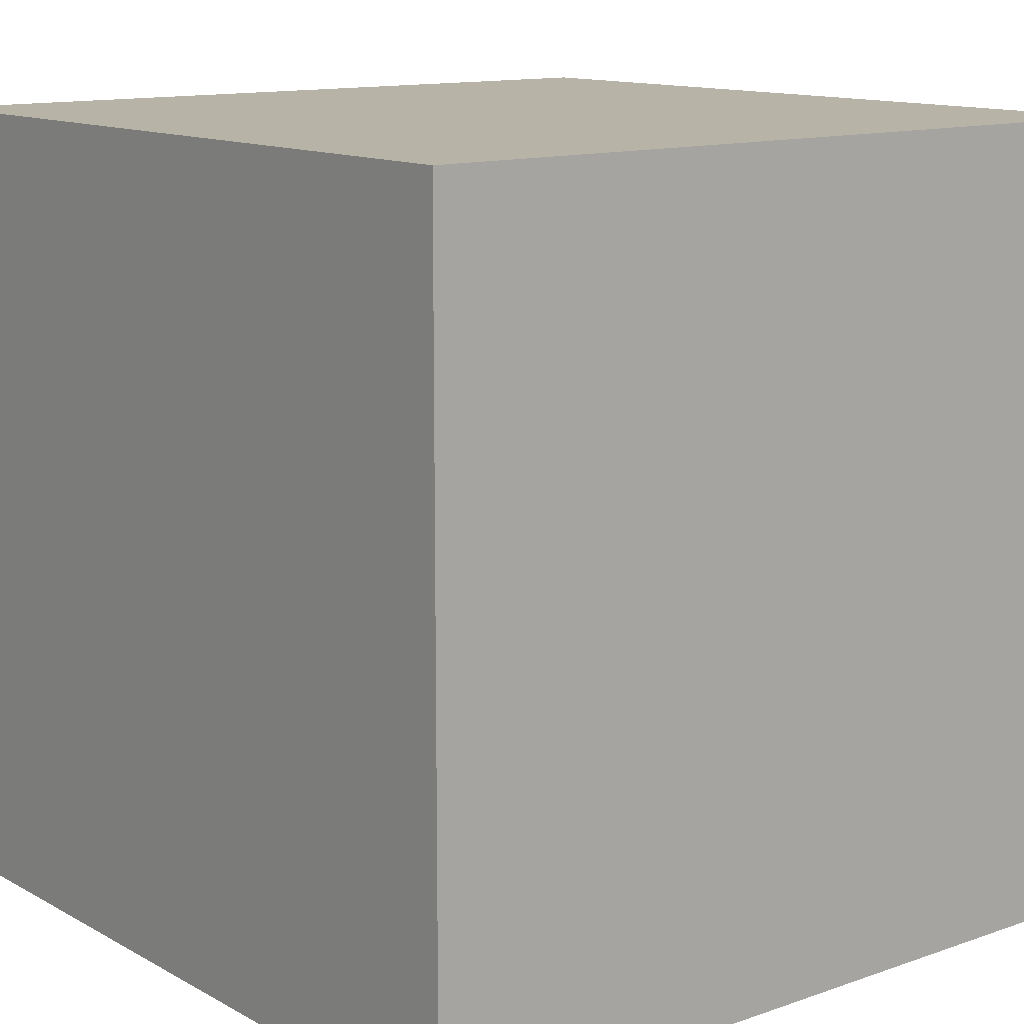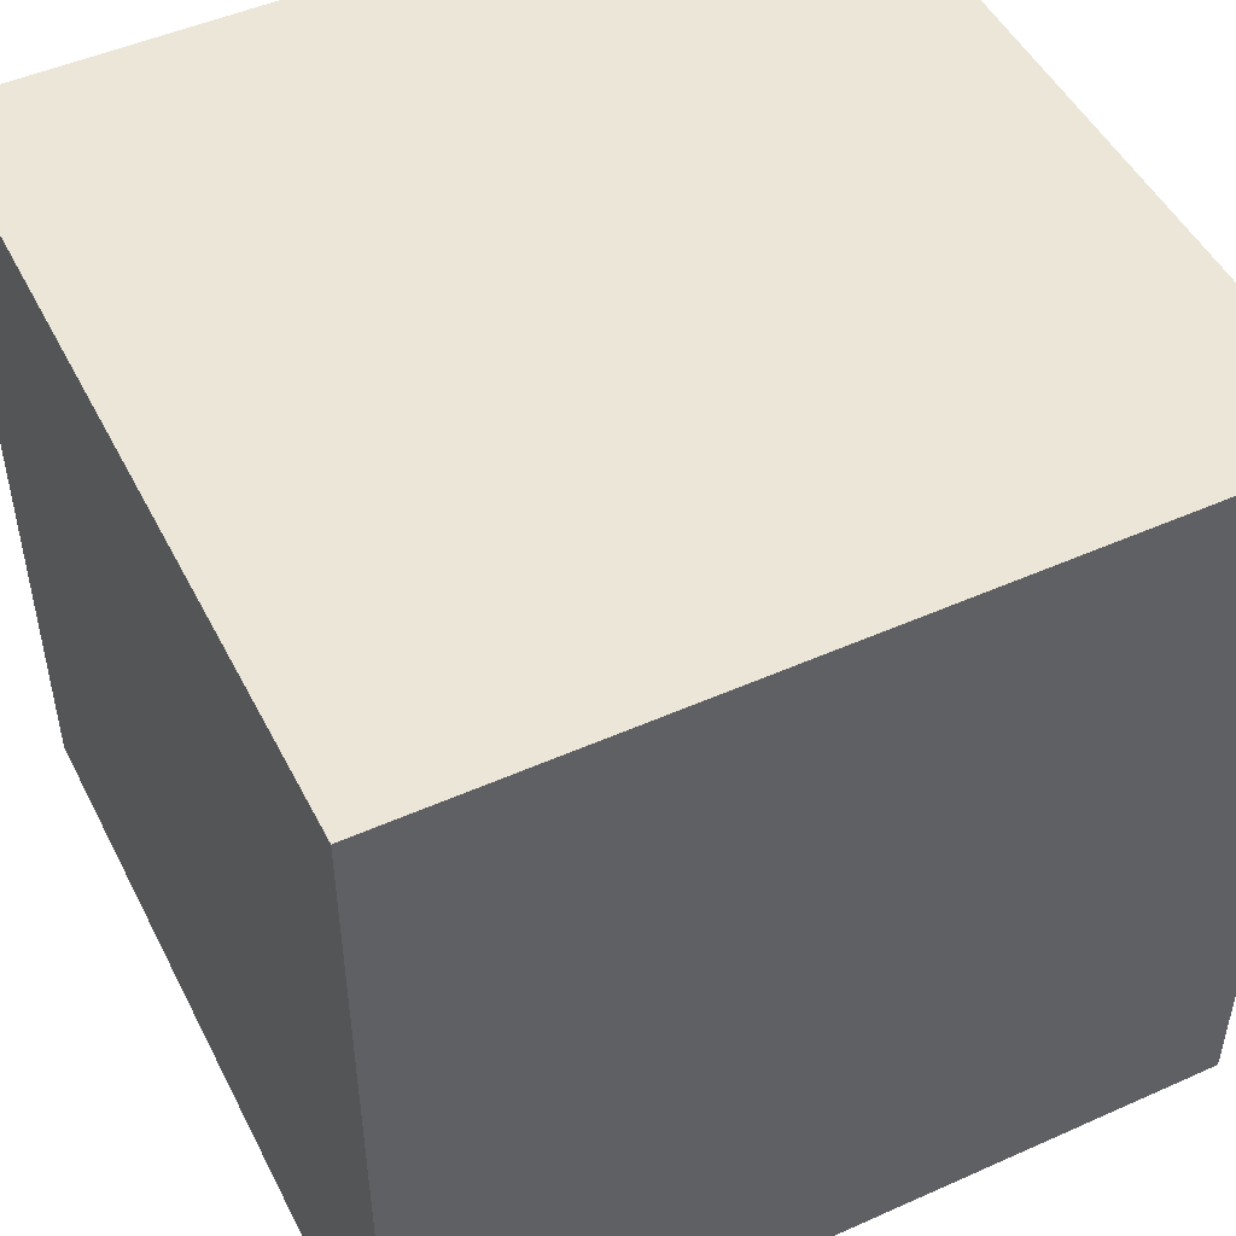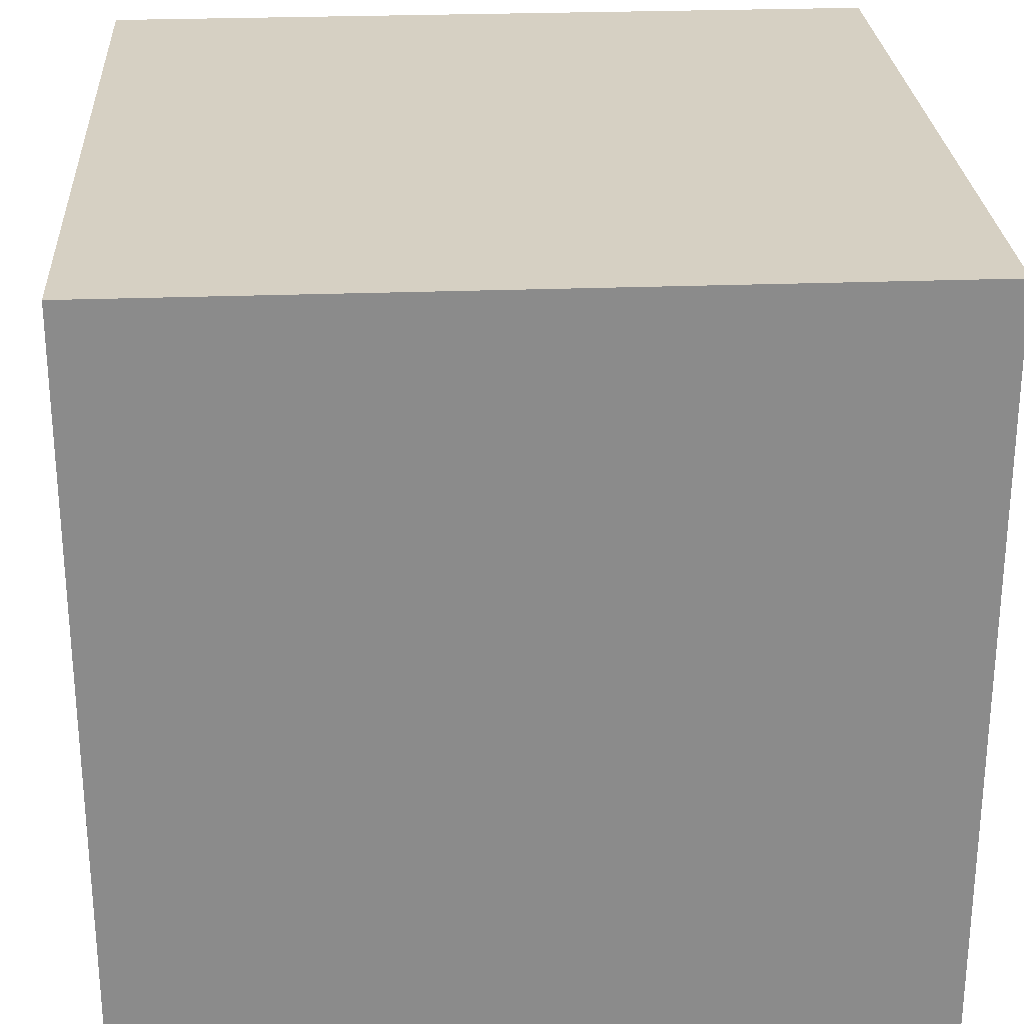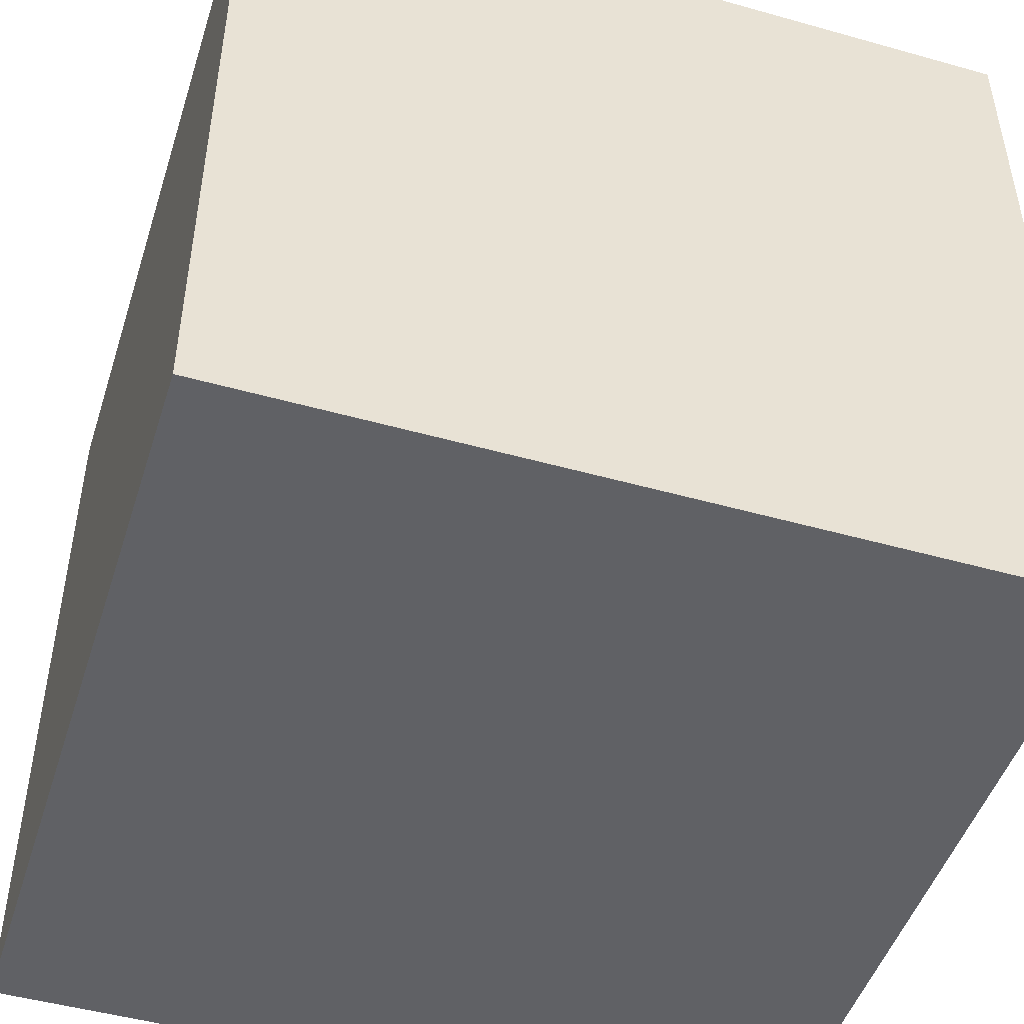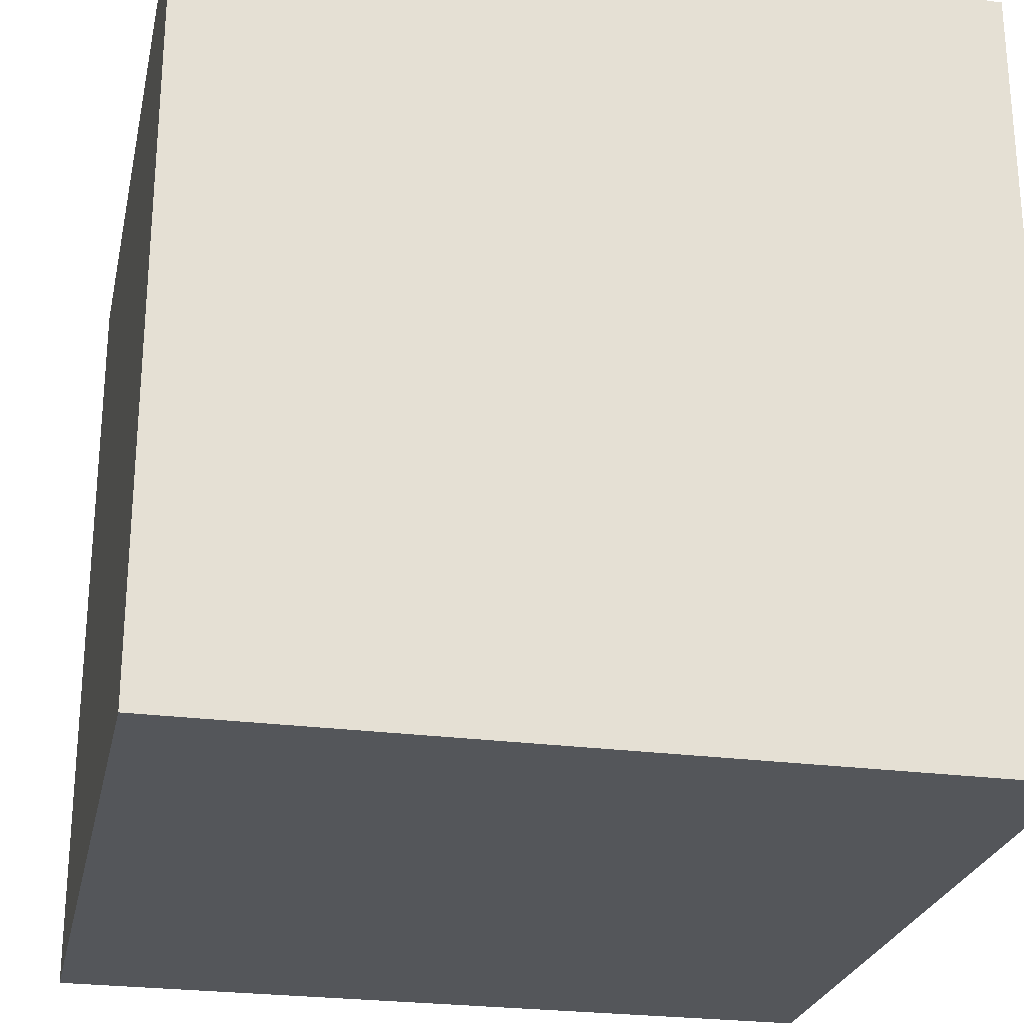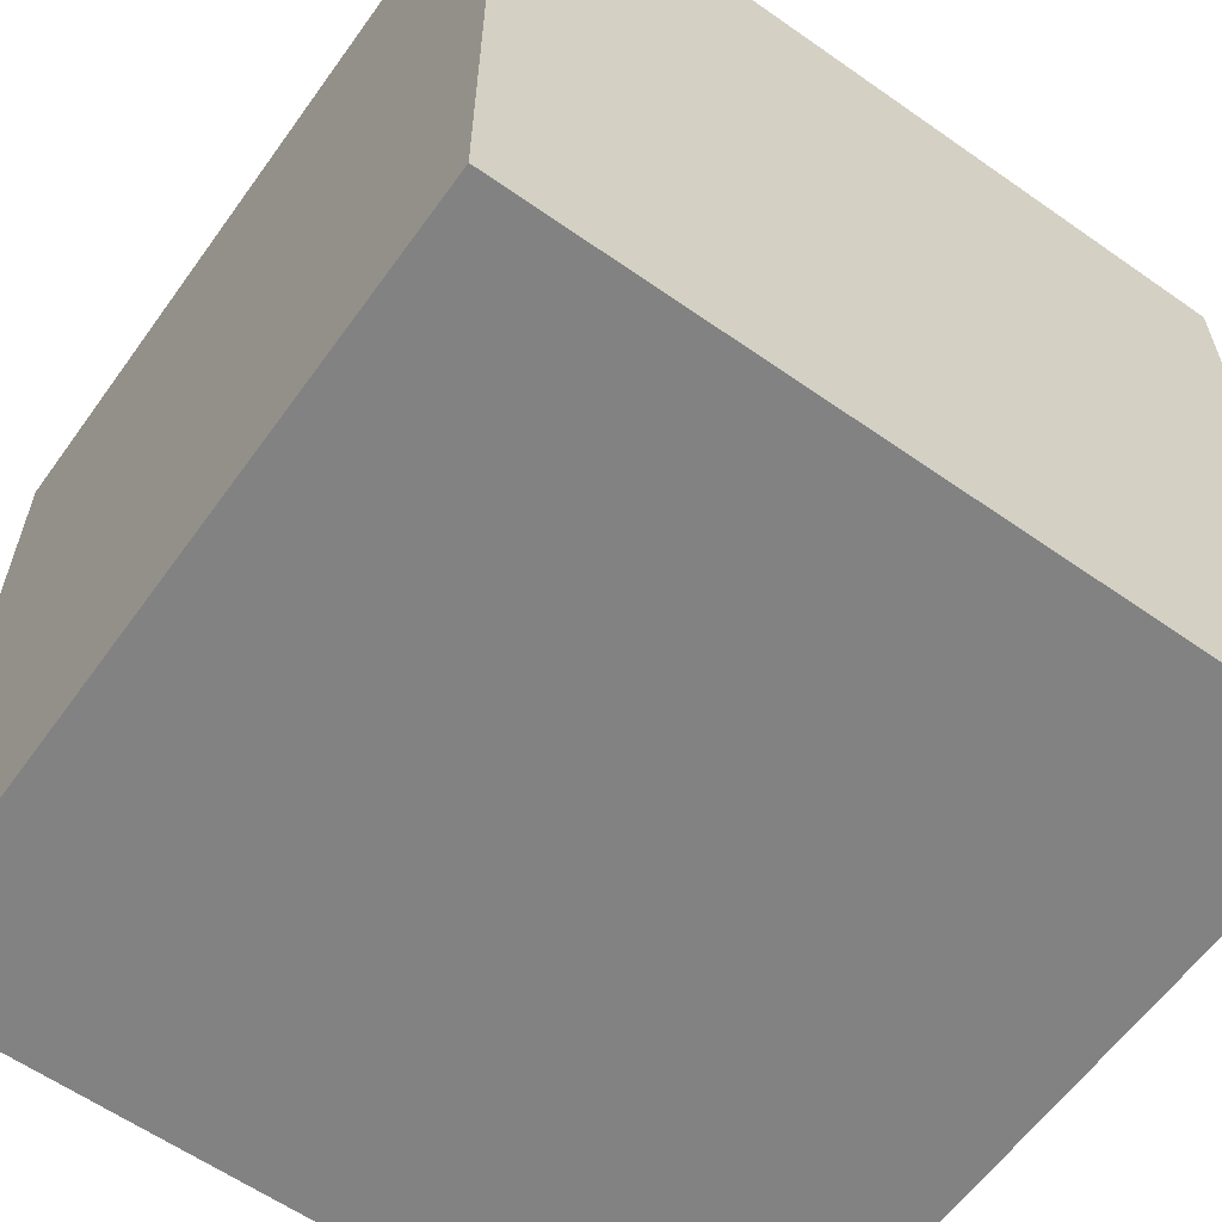
<metadata>
{"format":"obj","ext":"obj","renderer":"f3d","projection":"perspective","resolution":1024,"background":"white","views":[{"elev":12.7,"azim":51.2,"up":"+Z"},{"elev":49.1,"azim":-116.3,"up":"+Z"},{"elev":26.5,"azim":86.6,"up":"+Z"},{"elev":-48.1,"azim":-17.5,"up":"+Z"},{"elev":-25.5,"azim":-12.0,"up":"+Z"},{"elev":-60.7,"azim":-125.6,"up":"+Y"}]}
</metadata>
<code>
o wood
v -0.5 -0.5 -0.5
v 0.5 -0.5 -0.5
v -0.5 0.5 -0.5
v 0.5 0.5 -0.5
v -0.5 -0.5 0.5
v 0.5 -0.5 0.5
v -0.5 0.5 0.5
v 0.5 0.5 0.5
f 1 3 4
f 4 2 1
f 5 6 8
f 8 7 5
f 1 2 6
f 6 5 1
f 2 4 8
f 8 6 2
f 4 3 7
f 7 8 4
f 3 1 5
f 5 7 3

</code>
